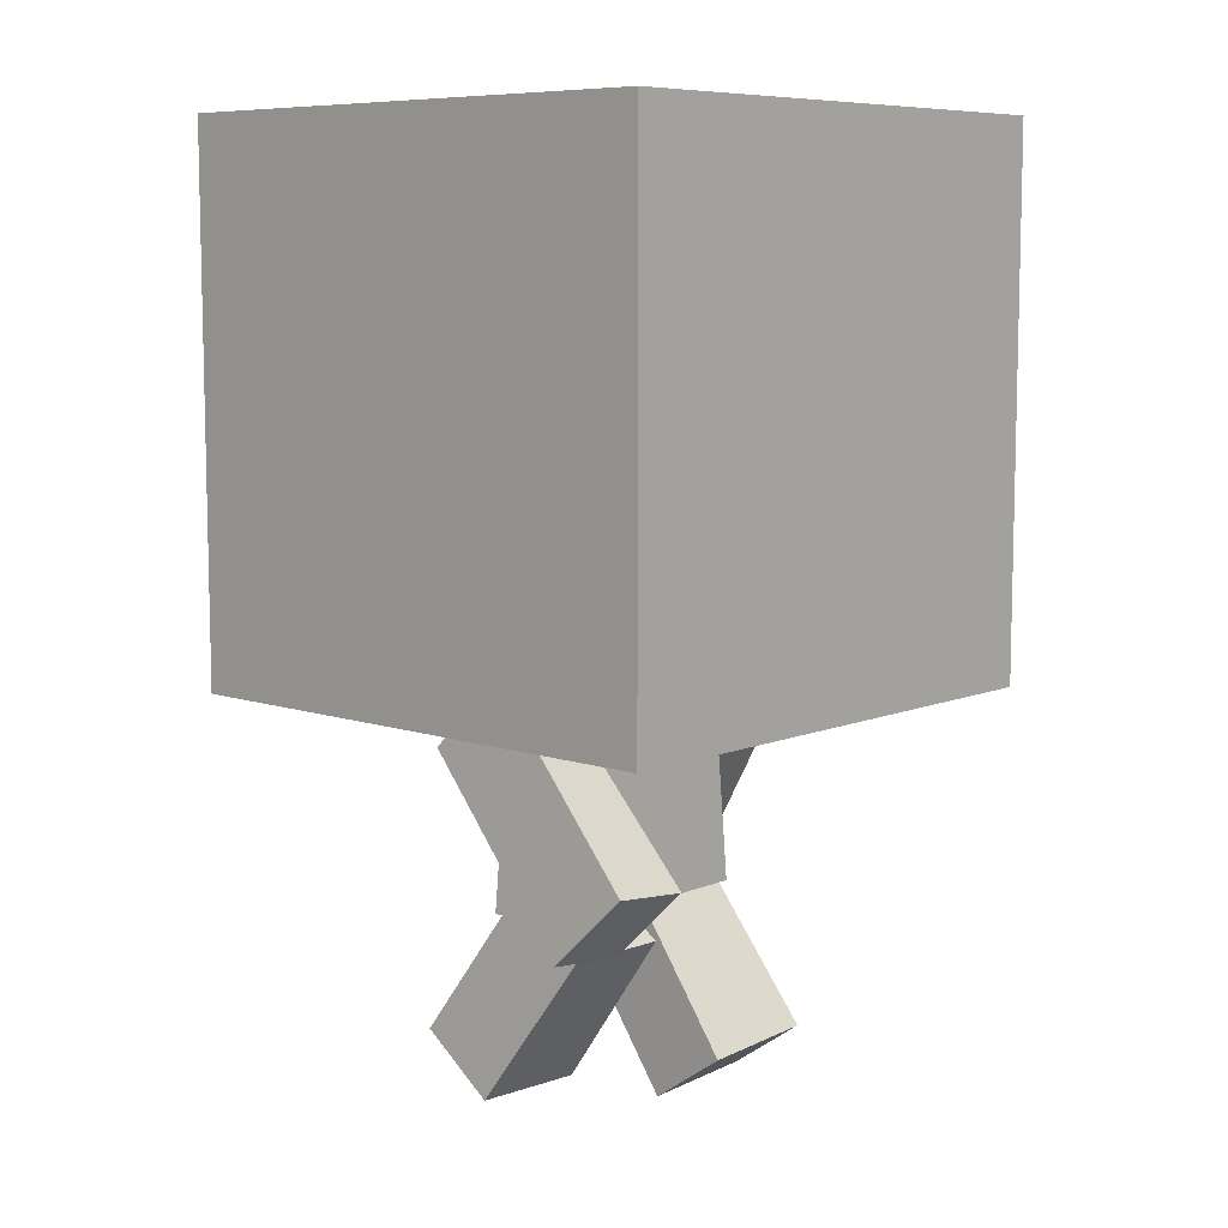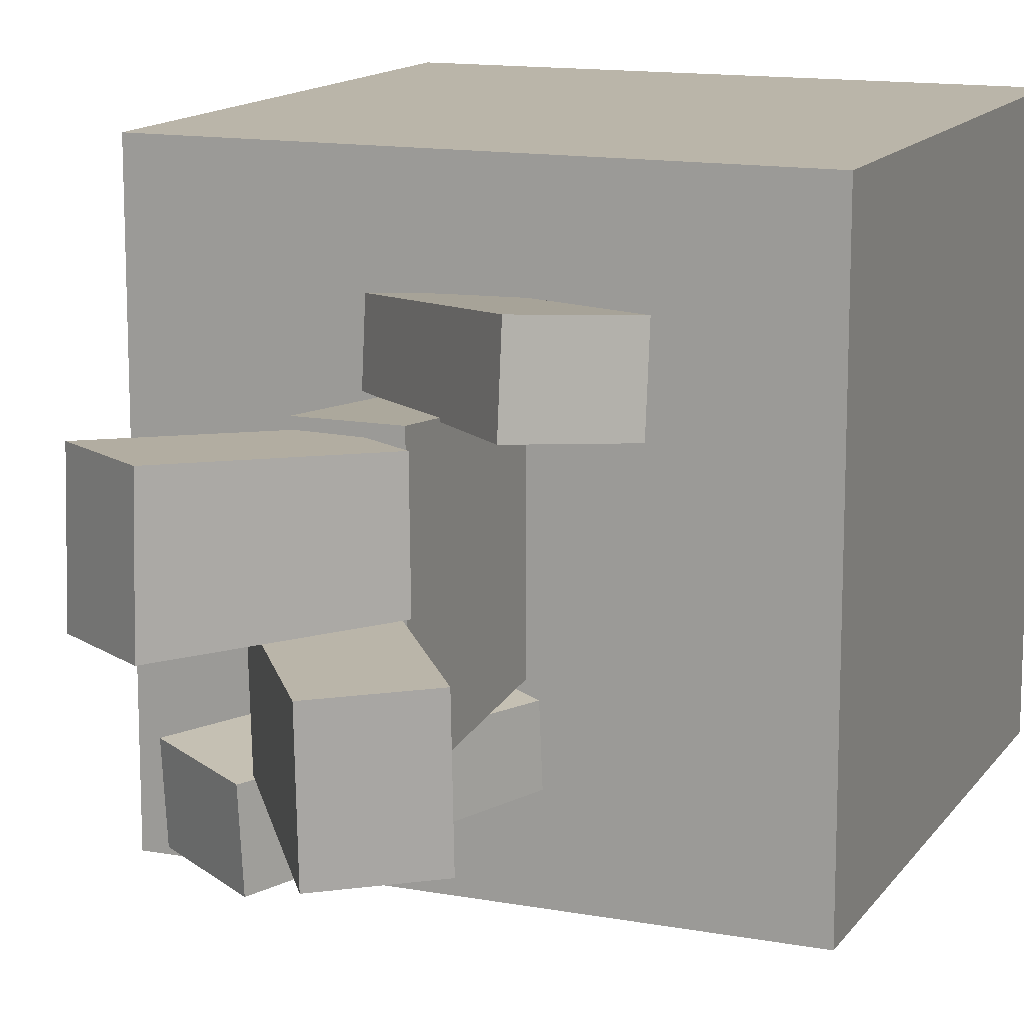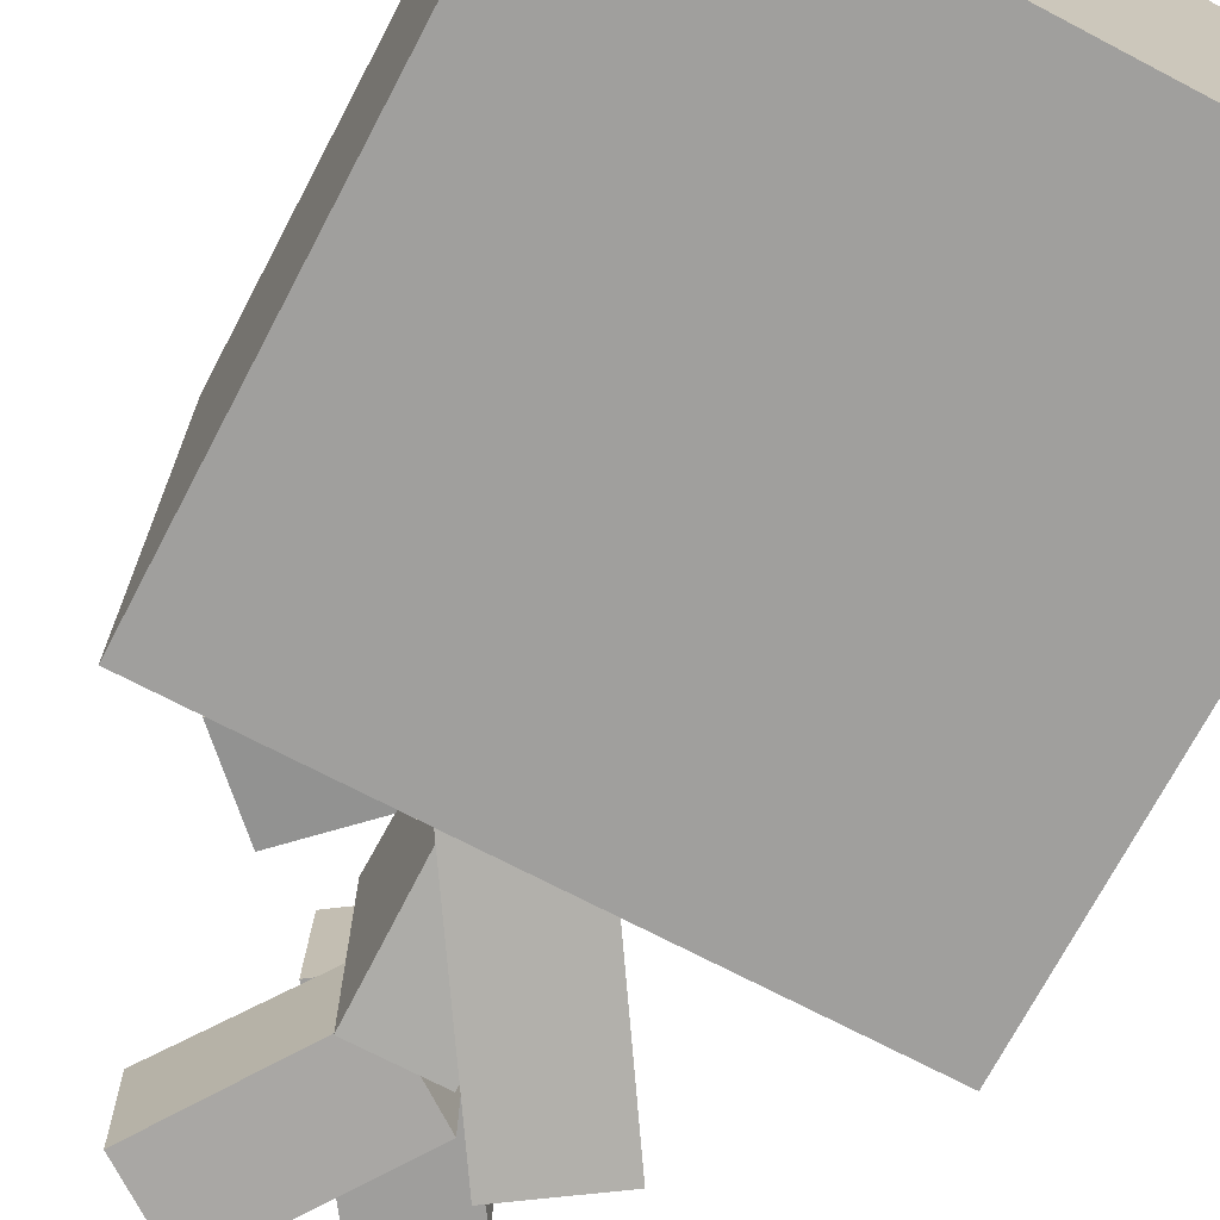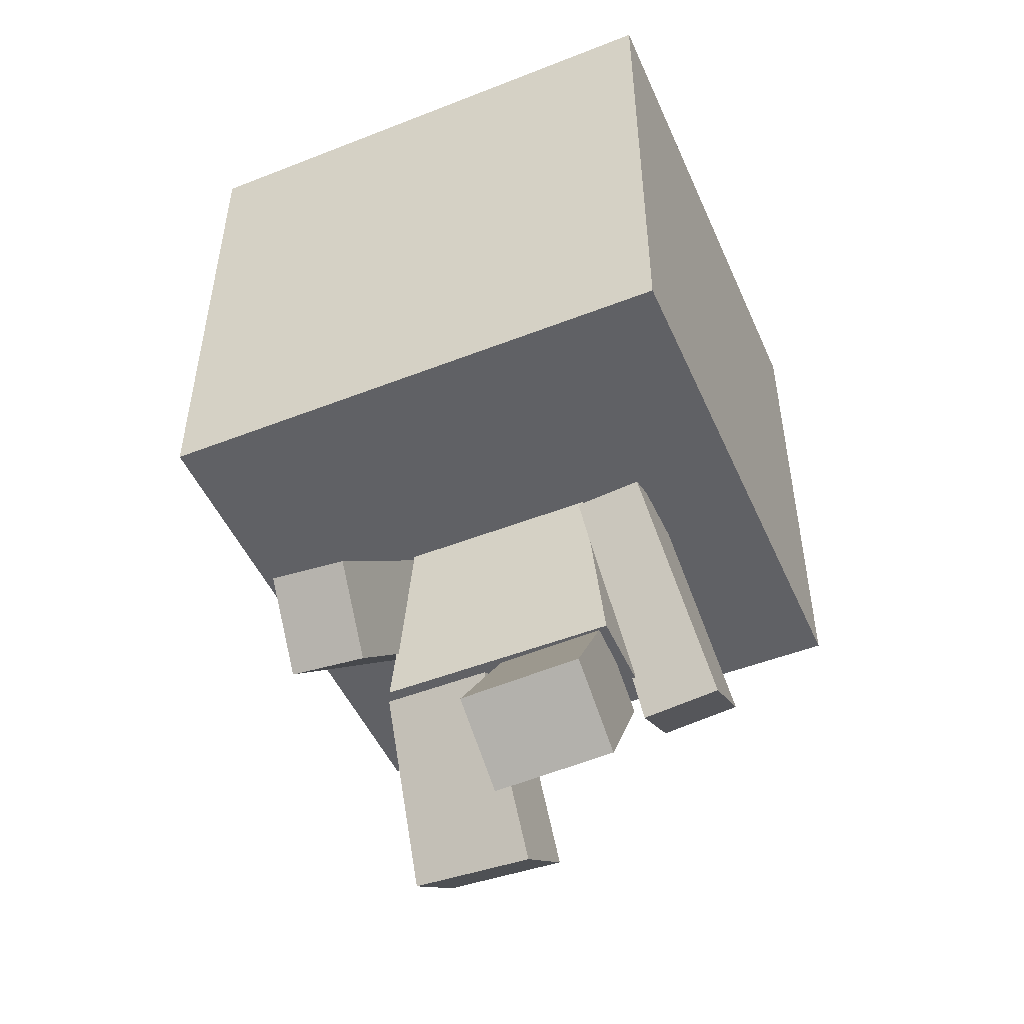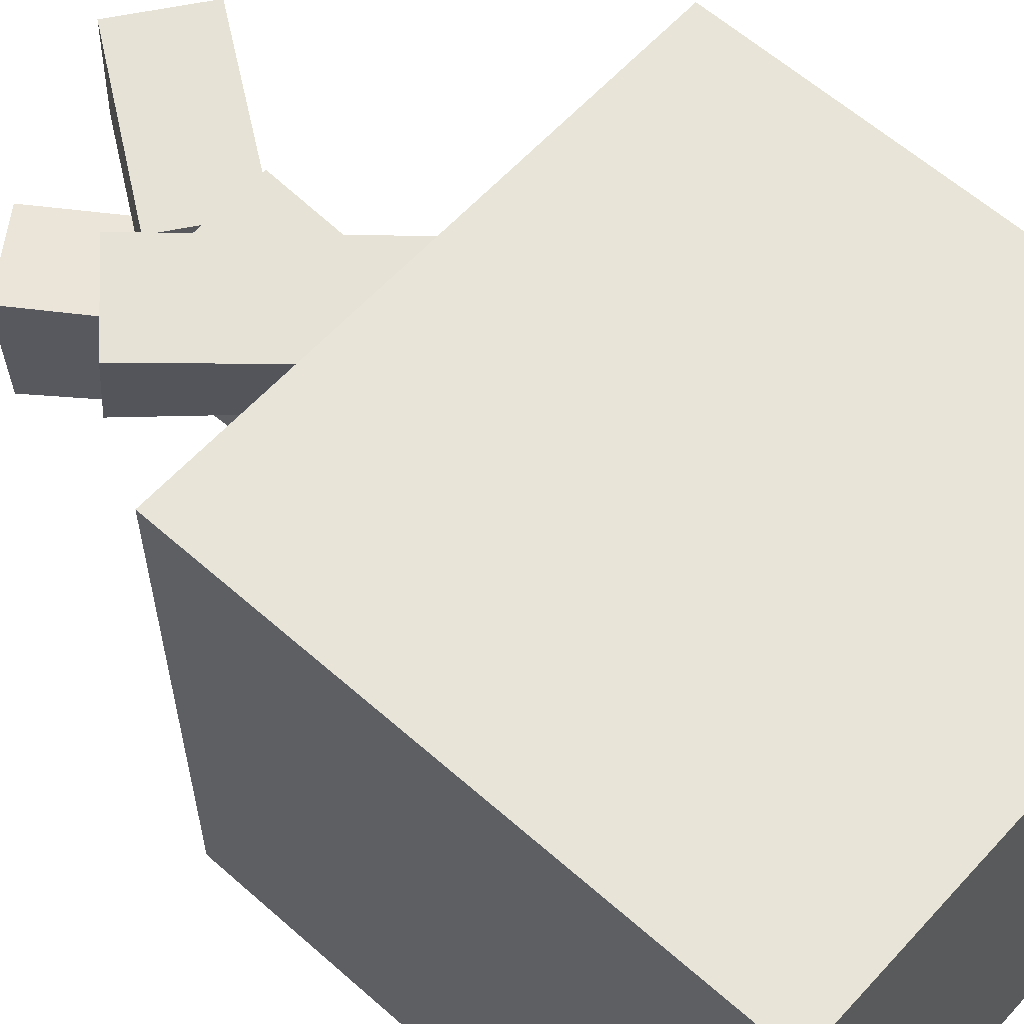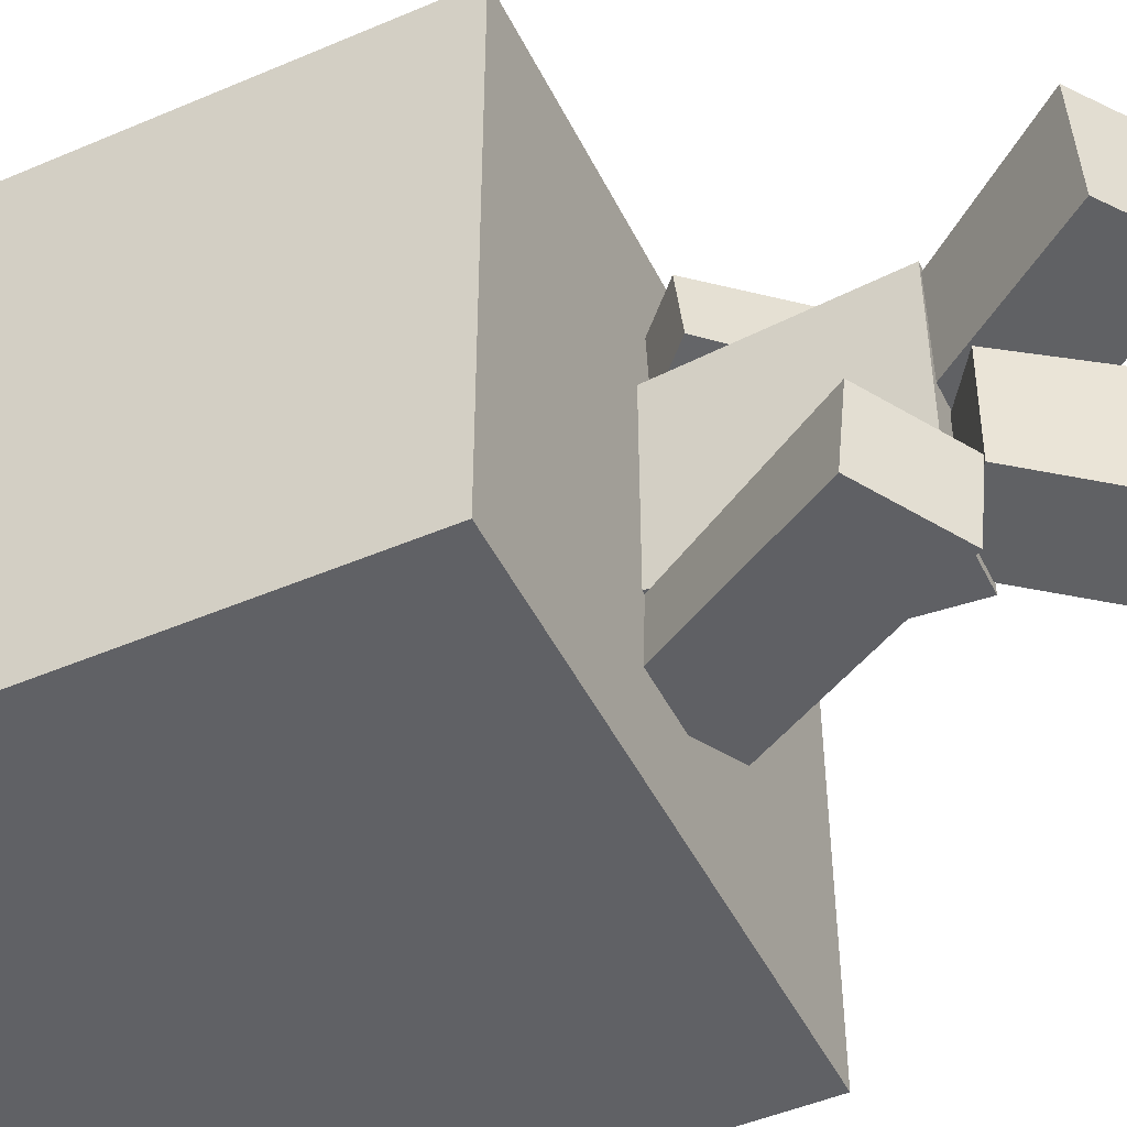
<metadata>
{"format":"obj","ext":"obj","renderer":"f3d","projection":"perspective","resolution":1024,"background":"white","views":[{"elev":8.3,"azim":42.2,"up":"+Y"},{"elev":13.6,"azim":22.3,"up":"+Z"},{"elev":-71.3,"azim":152.3,"up":"+Z"},{"elev":-49.4,"azim":113.4,"up":"+Y"},{"elev":60.5,"azim":132.1,"up":"+Z"},{"elev":-48.1,"azim":-64.4,"up":"+Z"}]}
</metadata>
<code>
o head
v 0.5 1.725 0.5
v 0.5 1.725 -0.5
v 0.5 0.725 0.5
v 0.5 0.725 -0.5
v -0.5 1.725 0.5
v -0.5 1.725 -0.5
v -0.5 0.725 0.5
v -0.5 0.725 -0.5
v 0.5 0.725 0
v -0.5 0.725 0
v -0.5 1.725 0
v 0.5 1.725 0
v 0.075 0.725 -0.1875
v 0.075 0.725 0
v -0.075 0.725 0
v -0.075 0.725 -0.1875
v -0.075 0.725 0.1875
v 0.075 0.725 0.1875
v 0.075 0.35 -0.225
v 0.075 0.35 0
v -0.075 0.35 0
v -0.075 0.35 -0.225
v -0.075 0.35 0.225
v 0.075 0.35 0.225
f 3 9 12 1
f 5 11 10 7
f 1 12 11 5
f 23 21 20 24
f 3 1 5 7
f 6 2 4 8
f 19 20 21 22
f 8 10 11 6
f 6 11 12 2
f 2 12 9 4
f 14 13 4 9
f 16 15 10 8
f 13 16 8 4
f 15 17 7 10
f 18 14 9 3
f 17 18 3 7
f 20 19 13 14
f 22 21 15 16
f 19 22 16 13
f 21 23 17 15
f 24 20 14 18
f 23 24 18 17
o r_arm
v 0.0161 0.7867 0.3078
v 0.0161 0.7736 0.1834
v 0.3343 0.4715 0.3534
v 0.3343 0.4559 0.2043
v -0.1165 0.6548 0.3216
v -0.1165 0.6418 0.1973
v 0.2017 0.3397 0.3673
v 0.2017 0.324 0.2181
f 26 25 27 28
f 31 29 30 32
f 29 25 26 30
f 28 27 31 32
f 27 25 29 31
f 30 26 28 32
o l_arm
v 0.1172 0.6803 -0.3189
v 0.1172 0.6672 -0.1946
v -0.1246 0.3041 -0.371
v -0.1246 0.2885 -0.2219
v -0.04093 0.7805 -0.3084
v -0.04093 0.7674 -0.1841
v -0.2827 0.4043 -0.3605
v -0.2827 0.3887 -0.2113
f 35 33 34 36
f 38 37 39 40
f 34 33 37 38
f 39 35 36 40
f 37 33 35 39
f 36 34 38 40
o r_leg
v 0.1041 0.2936 0.209
v 0.1077 0.29 0.009242
v -0.09661 0.007706 0.234
v -0.09661 -0.002109 0.00921
v -0.03921 0.3939 0.2046
v -0.03563 0.3903 0.004864
v -0.24 0.108 0.2296
v -0.24 0.09817 0.004832
f 42 41 43 44
f 47 45 46 48
f 45 41 42 46
f 44 43 47 48
f 43 41 45 47
f 46 42 44 48
o l_leg
v -0.1041 0.2936 -0.209
v -0.1077 0.29 -0.009242
v 0.09661 0.007706 -0.234
v 0.09661 -0.002109 -0.00921
v 0.03921 0.3939 -0.2046
v 0.03563 0.3903 -0.004864
v 0.24 0.108 -0.2296
v 0.24 0.09817 -0.004832
f 50 49 51 52
f 55 53 54 56
f 53 49 50 54
f 52 51 55 56
f 51 49 53 55
f 54 50 52 56

</code>
